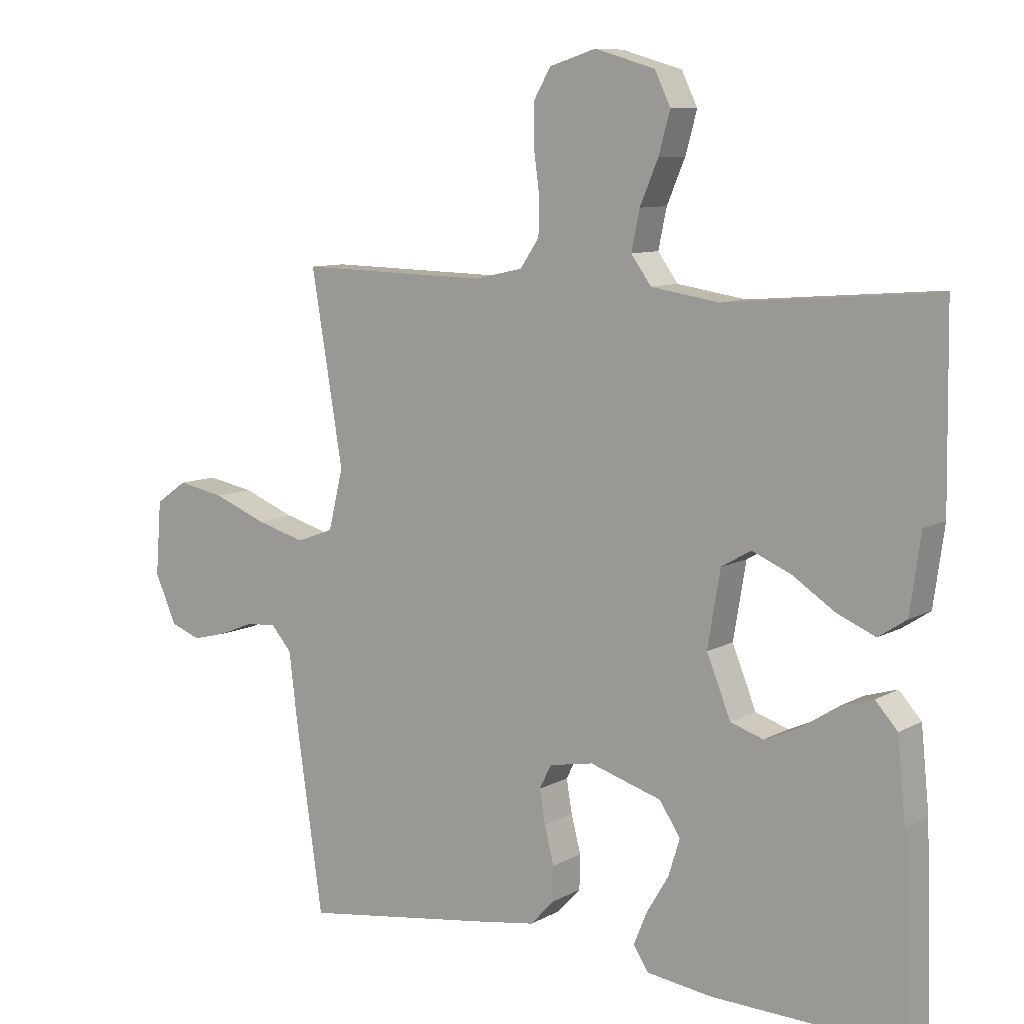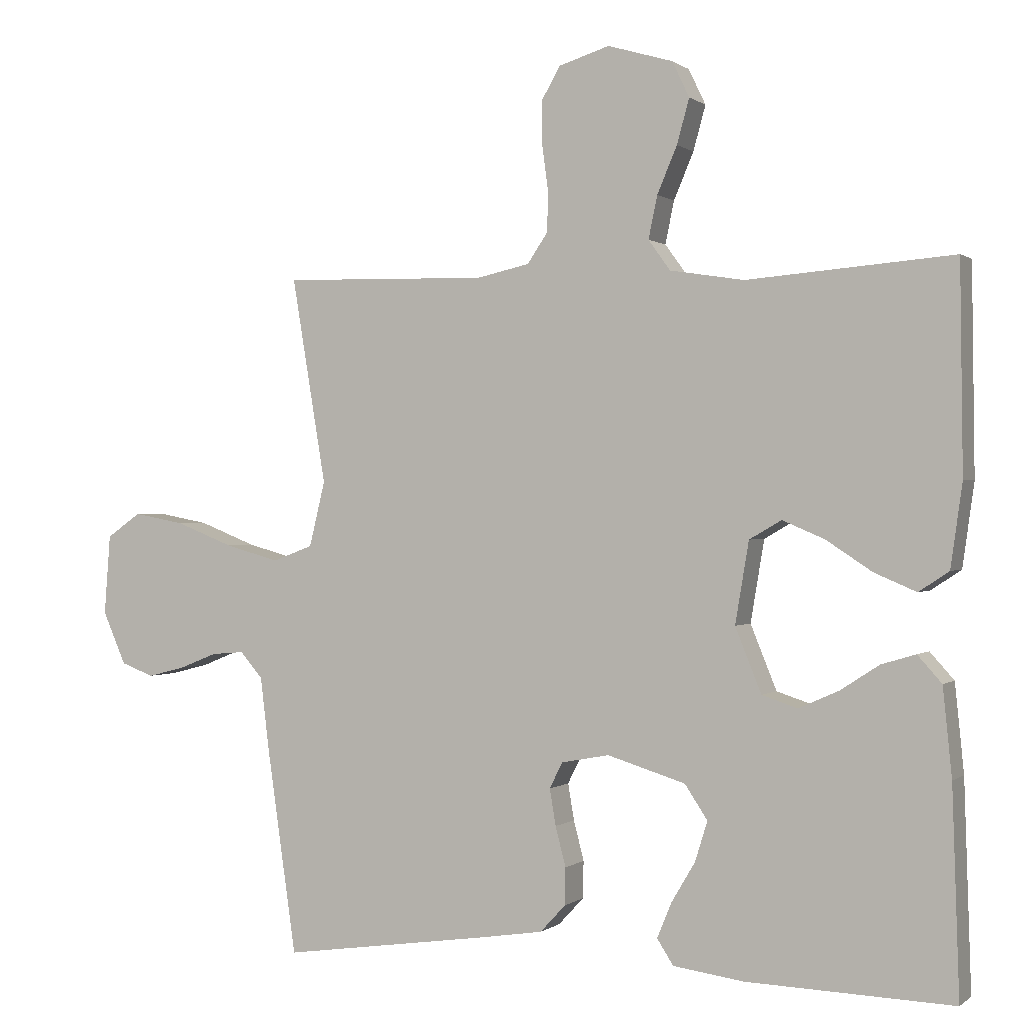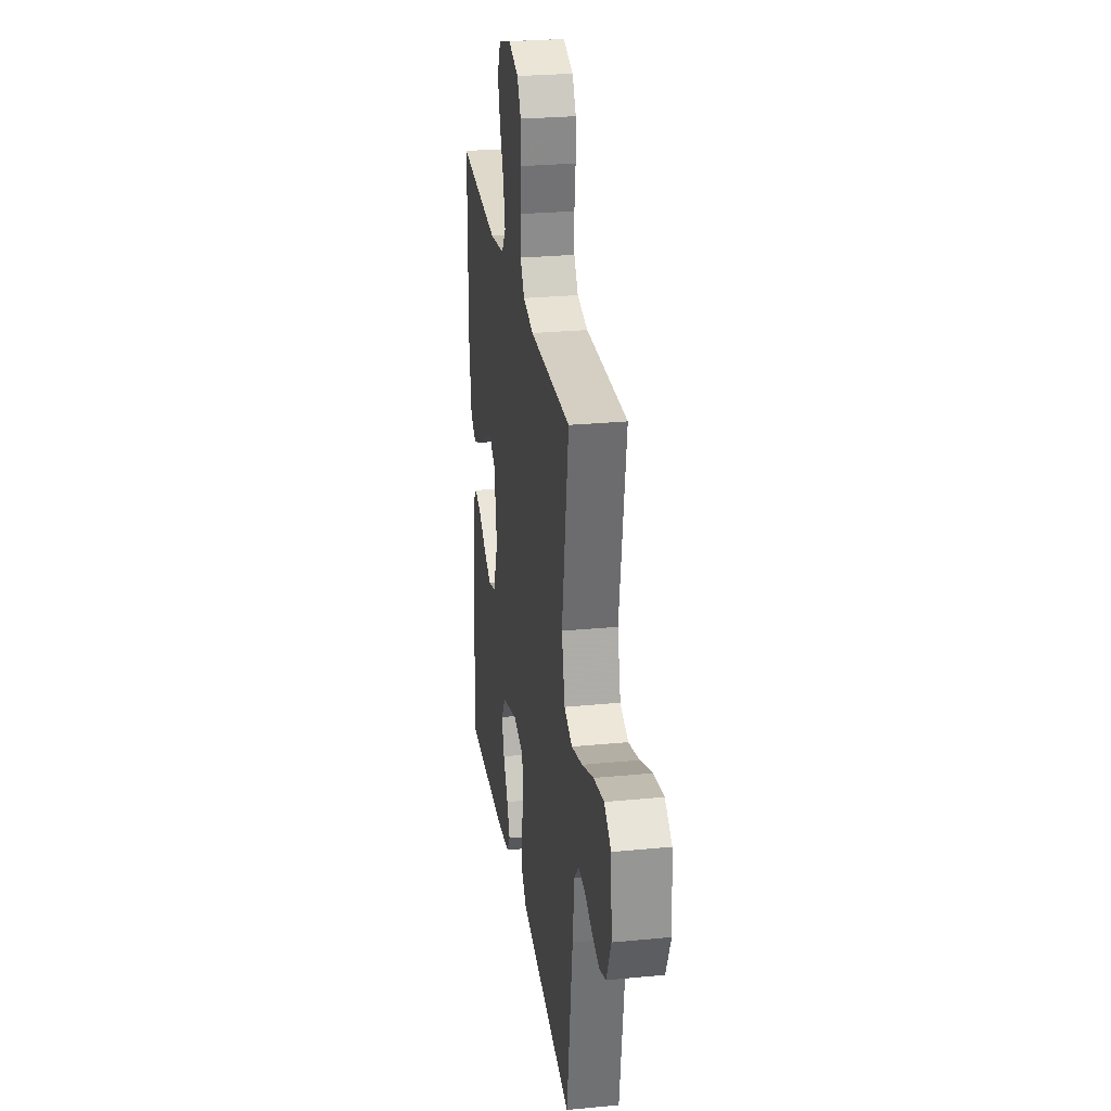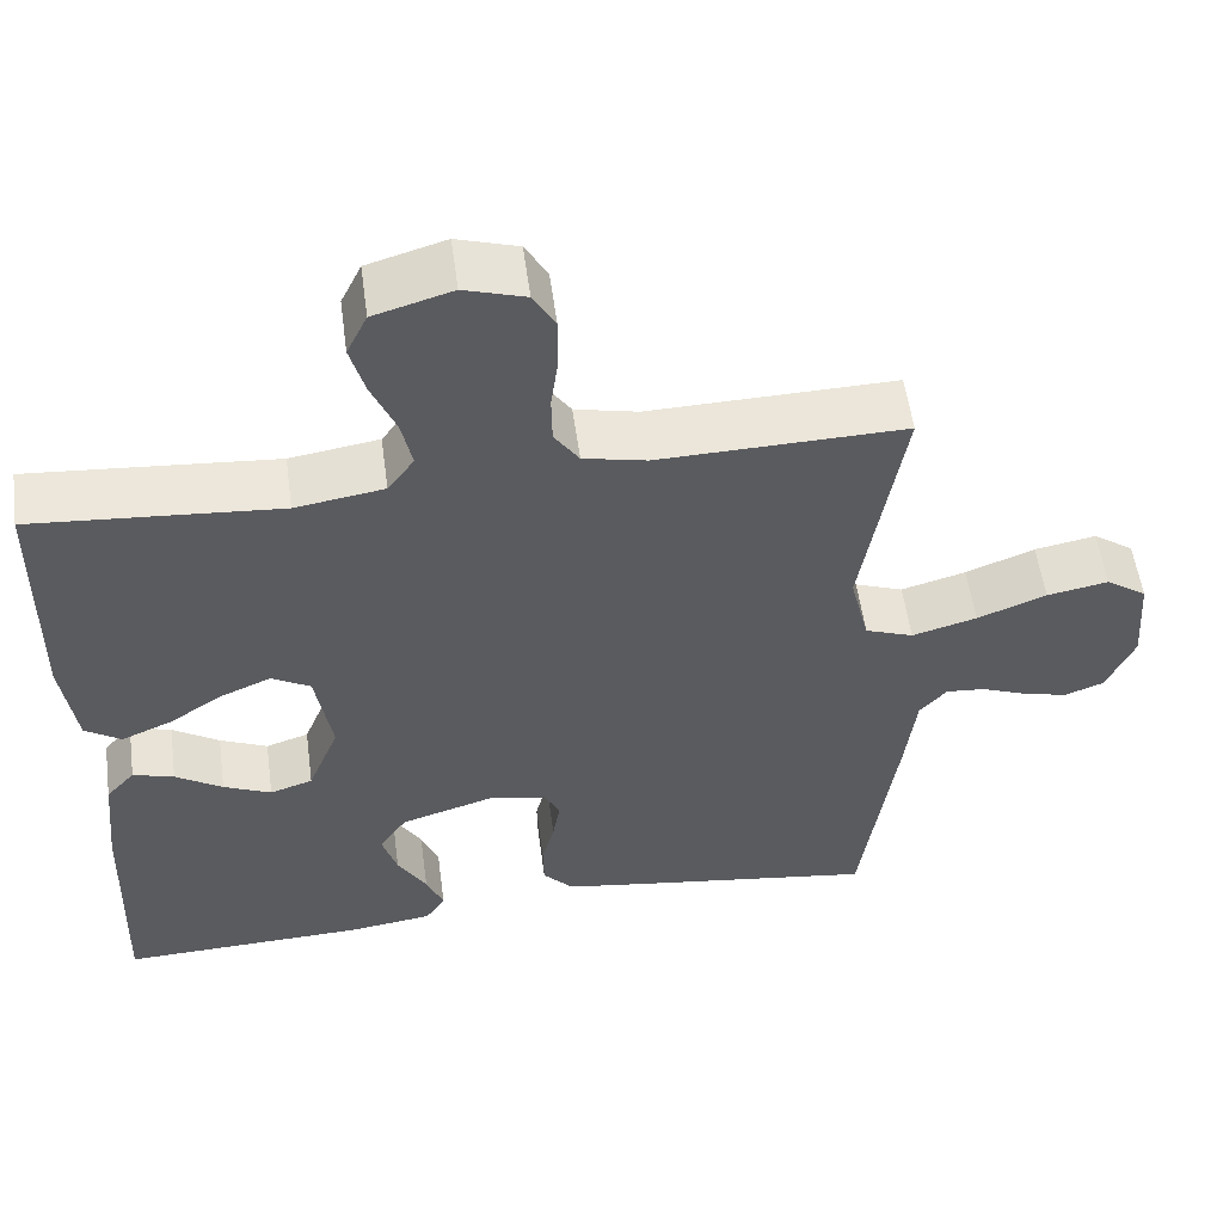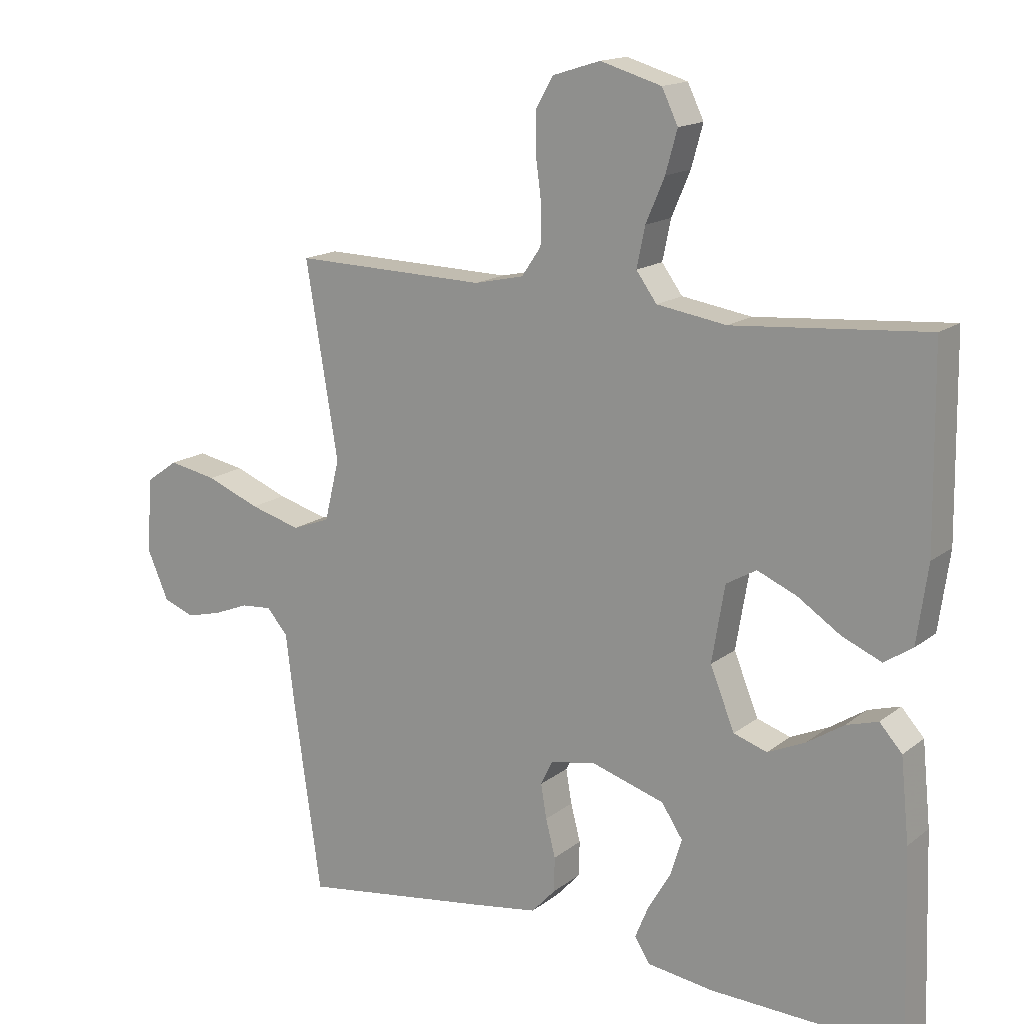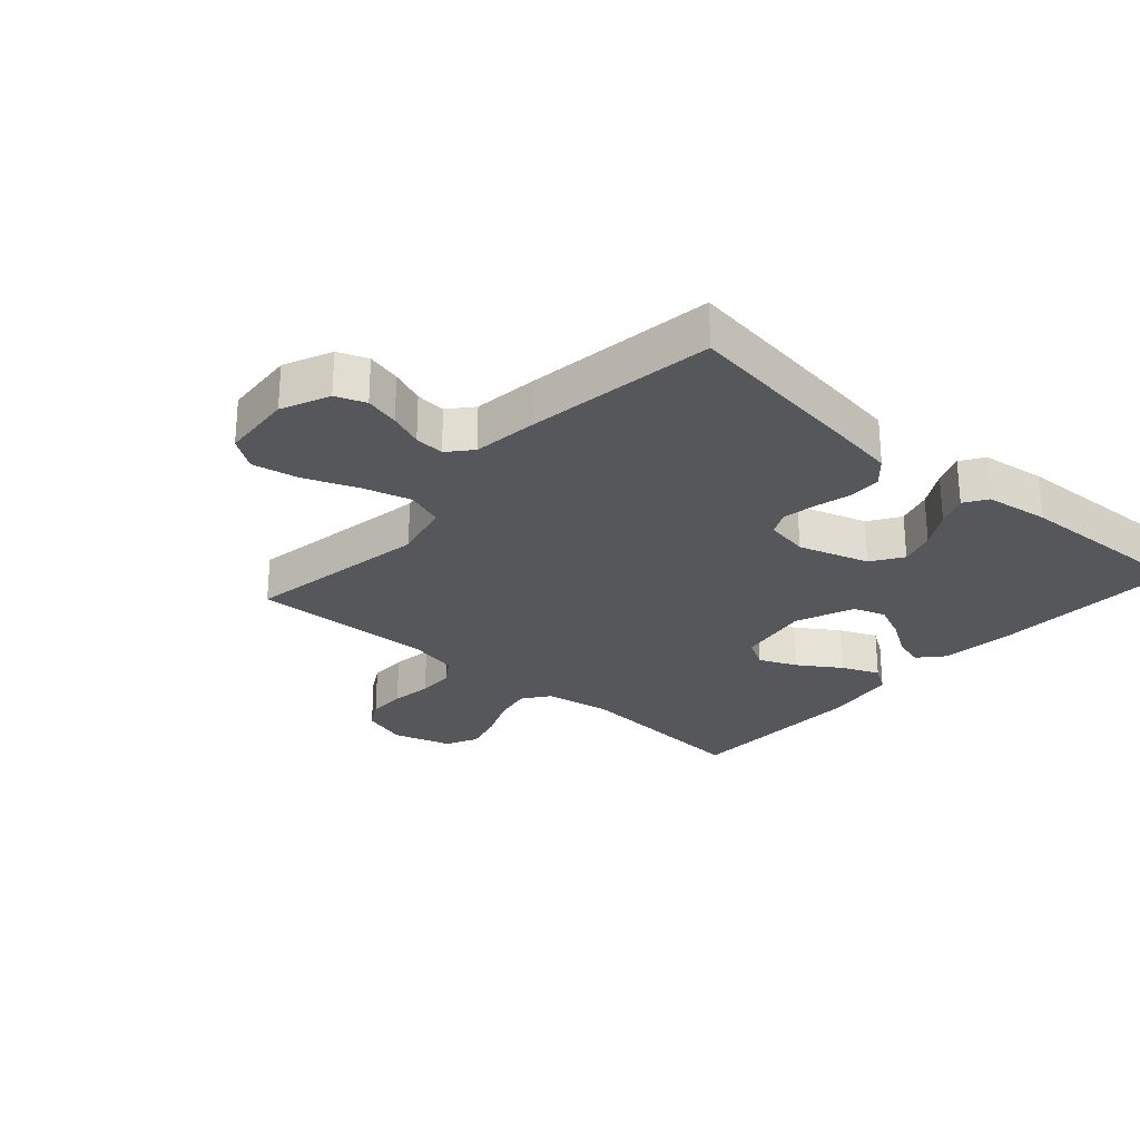
<metadata>
{"format":"obj","ext":"obj","renderer":"f3d","projection":"perspective","resolution":1024,"background":"white","views":[{"elev":9.0,"azim":-145.0,"up":"+Z"},{"elev":0.3,"azim":-156.8,"up":"+Z"},{"elev":27.1,"azim":81.5,"up":"+Z"},{"elev":55.2,"azim":-7.7,"up":"+Z"},{"elev":15.6,"azim":-147.0,"up":"+Z"},{"elev":-26.5,"azim":138.5,"up":"+Y"}]}
</metadata>
<code>
v -0.5 0.07 0.5
v -0.2 0.07 0.476
v -0.092 0.07 0.493
v -0.06 0.07 0.537
v -0.073 0.07 0.599
v -0.102 0.07 0.667
v -0.12 0.07 0.732
v -0.095 0.07 0.784
v 0 0.07 0.812
v 0.074 0.07 0.789
v 0.101 0.07 0.742
v 0.101 0.07 0.68
v 0.092 0.07 0.613
v 0.093 0.07 0.554
v 0.123 0.07 0.51
v 0.2 0.07 0.493
v 0.5 0.07 0.5
v 0.45 0.07 0.2
v 0.473 0.07 0.105
v 0.532 0.07 0.083
v 0.611 0.07 0.105
v 0.695 0.07 0.138
v 0.77 0.07 0.152
v 0.82 0.07 0.117
v 0.829 0.07 0
v 0.795 0.07 -0.077
v 0.747 0.07 -0.095
v 0.692 0.07 -0.081
v 0.637 0.07 -0.059
v 0.589 0.07 -0.055
v 0.556 0.07 -0.093
v 0.543 0.07 -0.2
v 0.5 0.07 -0.5
v 0.2 0.07 -0.457
v 0.103 0.07 -0.442
v 0.066 0.07 -0.402
v 0.065 0.07 -0.348
v 0.08 0.07 -0.29
v 0.089 0.07 -0.237
v 0.07 0.07 -0.199
v 0 0.07 -0.186
v -0.114 0.07 -0.221
v -0.147 0.07 -0.271
v -0.129 0.07 -0.329
v -0.094 0.07 -0.388
v -0.073 0.07 -0.439
v -0.097 0.07 -0.476
v -0.2 0.07 -0.49
v -0.5 0.07 -0.5
v -0.49 0.07 -0.2
v -0.477 0.07 -0.072
v -0.442 0.07 -0.033
v -0.392 0.07 -0.048
v -0.335 0.07 -0.085
v -0.277 0.07 -0.111
v -0.225 0.07 -0.094
v -0.187 0.07 0
v -0.207 0.07 0.119
v -0.254 0.07 0.146
v -0.315 0.07 0.12
v -0.382 0.07 0.076
v -0.443 0.07 0.05
v -0.487 0.07 0.079
v -0.504 0.07 0.2
v -0.5 0 0.5
v -0.2 0 0.476
v -0.092 0 0.493
v -0.06 0 0.537
v -0.073 0 0.599
v -0.102 0 0.667
v -0.12 0 0.732
v -0.095 0 0.784
v 0 0 0.812
v 0.074 0 0.789
v 0.101 0 0.742
v 0.101 0 0.68
v 0.092 0 0.613
v 0.093 0 0.554
v 0.123 0 0.51
v 0.2 0 0.493
v 0.5 0 0.5
v 0.45 0 0.2
v 0.473 0 0.105
v 0.532 0 0.083
v 0.611 0 0.105
v 0.695 0 0.138
v 0.77 0 0.152
v 0.82 0 0.117
v 0.829 0 0
v 0.795 0 -0.077
v 0.747 0 -0.095
v 0.692 0 -0.081
v 0.637 0 -0.059
v 0.589 0 -0.055
v 0.556 0 -0.093
v 0.543 0 -0.2
v 0.5 0 -0.5
v 0.2 0 -0.457
v 0.103 0 -0.442
v 0.066 0 -0.402
v 0.065 0 -0.348
v 0.08 0 -0.29
v 0.089 0 -0.237
v 0.07 0 -0.199
v 0 0 -0.186
v -0.114 0 -0.221
v -0.147 0 -0.271
v -0.129 0 -0.329
v -0.094 0 -0.388
v -0.073 0 -0.439
v -0.097 0 -0.476
v -0.2 0 -0.49
v -0.5 0 -0.5
v -0.49 0 -0.2
v -0.477 0 -0.072
v -0.442 0 -0.033
v -0.392 0 -0.048
v -0.335 0 -0.085
v -0.277 0 -0.111
v -0.225 0 -0.094
v -0.187 0 0
v -0.207 0 0.119
v -0.254 0 0.146
v -0.315 0 0.12
v -0.382 0 0.076
v -0.443 0 0.05
v -0.487 0 0.079
v -0.504 0 0.2
f 64 1 2
f 63 64 2
f 62 63 2
f 61 62 2
f 60 61 2
f 59 60 2 3
f 58 59 3 4
f 57 58 4
f 52 53 54
f 51 52 54
f 50 51 54
f 49 50 54
f 48 49 54
f 47 48 54
f 46 47 54
f 45 46 54
f 44 45 54
f 43 44 54 55
f 42 43 55 56
f 36 37 38
f 35 36 38
f 34 35 38
f 33 34 38
f 32 33 38
f 31 32 38
f 30 31 38 39
f 27 28 29
f 26 27 29
f 25 26 29
f 24 25 29
f 23 24 29
f 22 23 29
f 21 22 29
f 20 21 29 30
f 30 39 40
f 20 30 40
f 19 20 40
f 16 17 18
f 19 40 41
f 18 19 41
f 16 18 41
f 15 16 41
f 11 12 13
f 10 11 13
f 9 10 13
f 8 9 13
f 7 8 13
f 6 7 13
f 5 6 13
f 4 5 13 14
f 42 56 57
f 41 42 57
f 15 41 57
f 14 15 57
f 4 14 57
f 66 65 128
f 66 128 127
f 66 127 126
f 66 126 125
f 66 125 124
f 67 66 124 123
f 68 67 123 122
f 68 122 121
f 118 117 116
f 118 116 115
f 118 115 114
f 118 114 113
f 118 113 112
f 118 112 111
f 118 111 110
f 118 110 109
f 118 109 108
f 119 118 108 107
f 120 119 107 106
f 102 101 100
f 102 100 99
f 102 99 98
f 102 98 97
f 102 97 96
f 102 96 95
f 103 102 95 94
f 93 92 91
f 93 91 90
f 93 90 89
f 93 89 88
f 93 88 87
f 93 87 86
f 93 86 85
f 94 93 85 84
f 104 103 94
f 104 94 84
f 104 84 83
f 82 81 80
f 105 104 83
f 105 83 82
f 105 82 80
f 105 80 79
f 77 76 75
f 77 75 74
f 77 74 73
f 77 73 72
f 77 72 71
f 77 71 70
f 77 70 69
f 78 77 69 68
f 121 120 106
f 121 106 105
f 121 105 79
f 121 79 78
f 121 78 68
f 1 65 66 2
f 2 66 67 3
f 3 67 68 4
f 4 68 69 5
f 5 69 70 6
f 6 70 71 7
f 7 71 72 8
f 8 72 73 9
f 9 73 74 10
f 10 74 75 11
f 11 75 76 12
f 12 76 77 13
f 13 77 78 14
f 14 78 79 15
f 15 79 80 16
f 16 80 81 17
f 17 81 82 18
f 18 82 83 19
f 19 83 84 20
f 20 84 85 21
f 21 85 86 22
f 22 86 87 23
f 23 87 88 24
f 24 88 89 25
f 25 89 90 26
f 26 90 91 27
f 27 91 92 28
f 28 92 93 29
f 29 93 94 30
f 30 94 95 31
f 31 95 96 32
f 32 96 97 33
f 33 97 98 34
f 34 98 99 35
f 35 99 100 36
f 36 100 101 37
f 37 101 102 38
f 38 102 103 39
f 39 103 104 40
f 40 104 105 41
f 41 105 106 42
f 42 106 107 43
f 43 107 108 44
f 44 108 109 45
f 45 109 110 46
f 46 110 111 47
f 47 111 112 48
f 48 112 113 49
f 49 113 114 50
f 50 114 115 51
f 51 115 116 52
f 52 116 117 53
f 53 117 118 54
f 54 118 119 55
f 55 119 120 56
f 56 120 121 57
f 57 121 122 58
f 58 122 123 59
f 59 123 124 60
f 60 124 125 61
f 61 125 126 62
f 62 126 127 63
f 63 127 128 64
f 64 128 65 1

</code>
